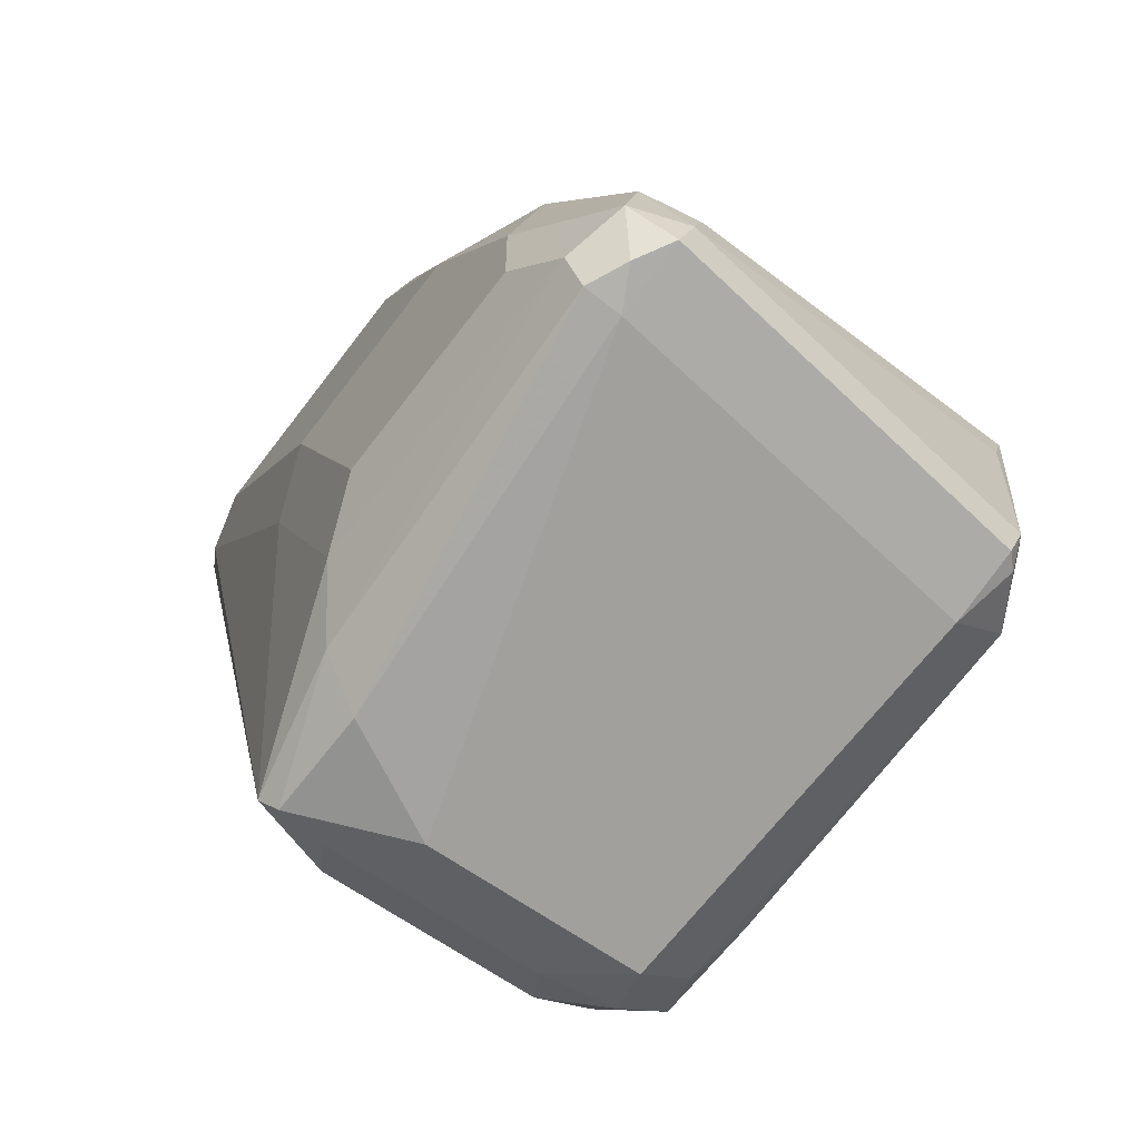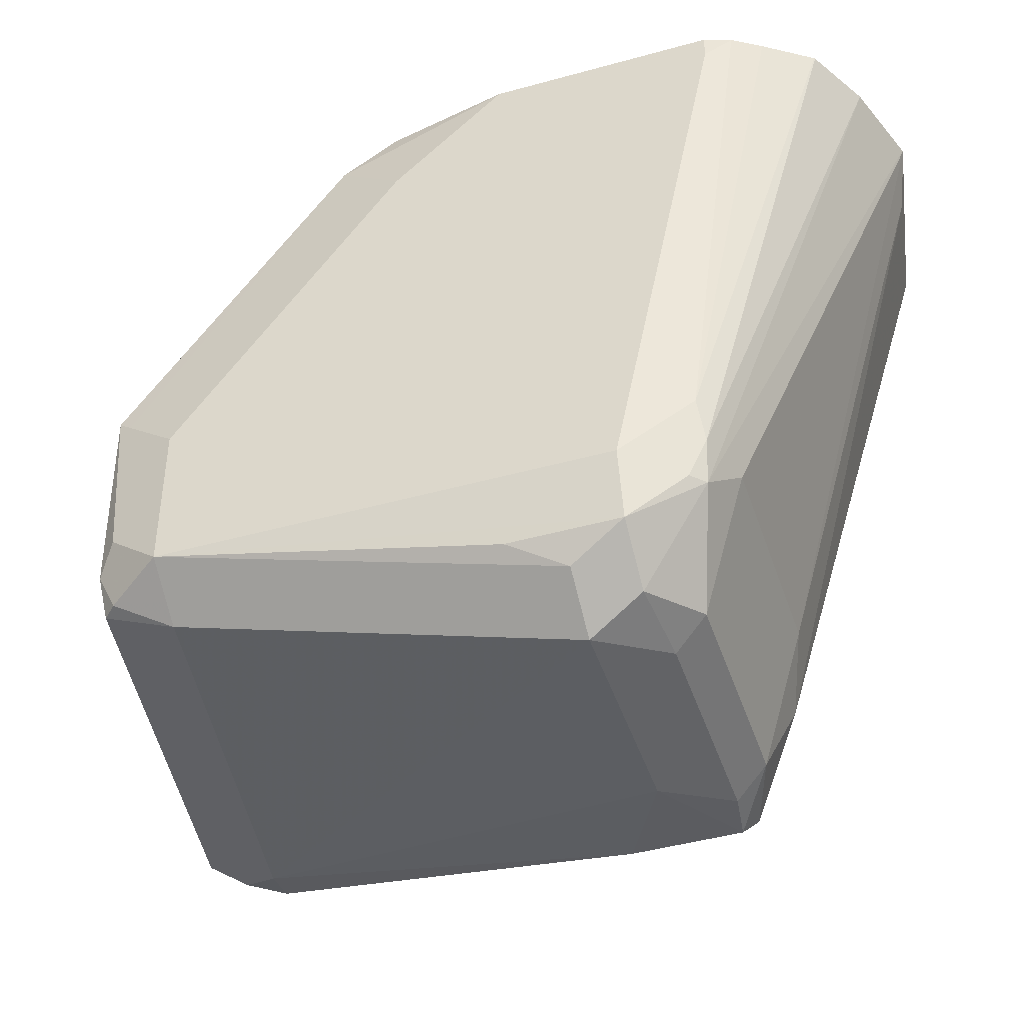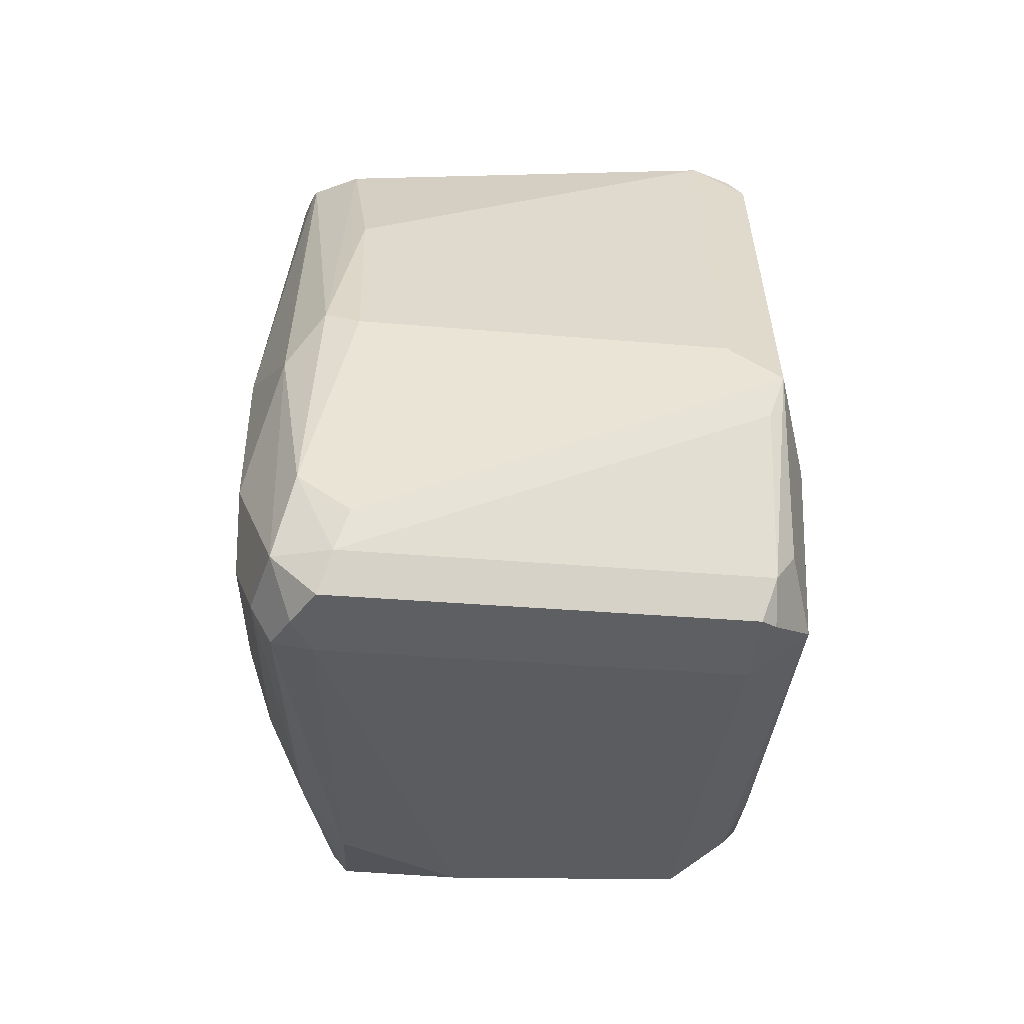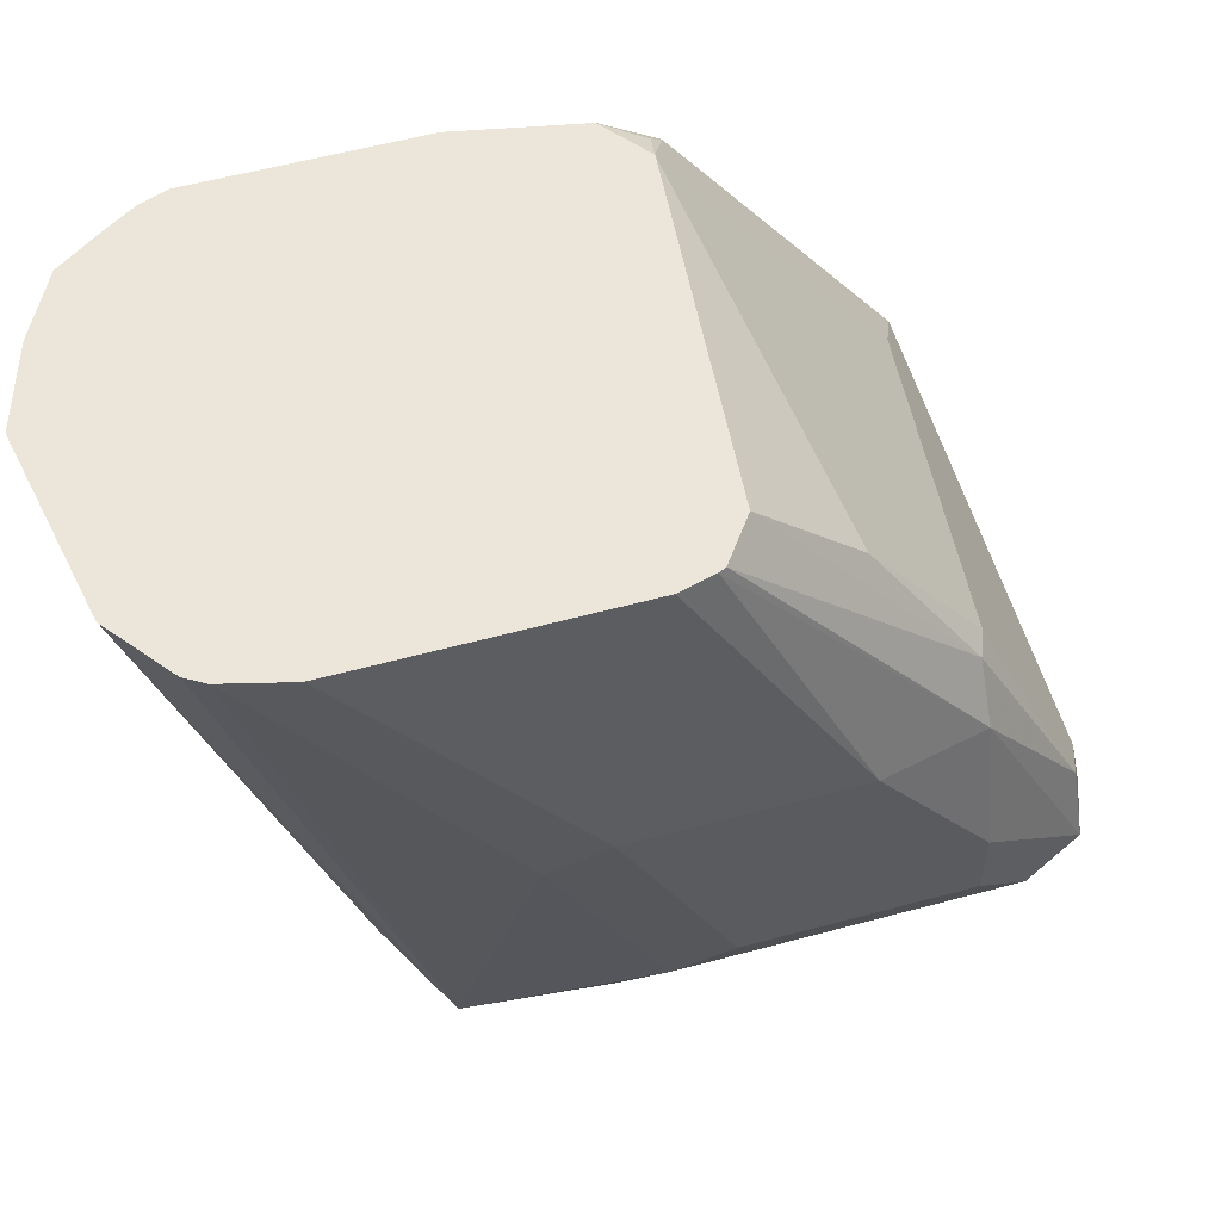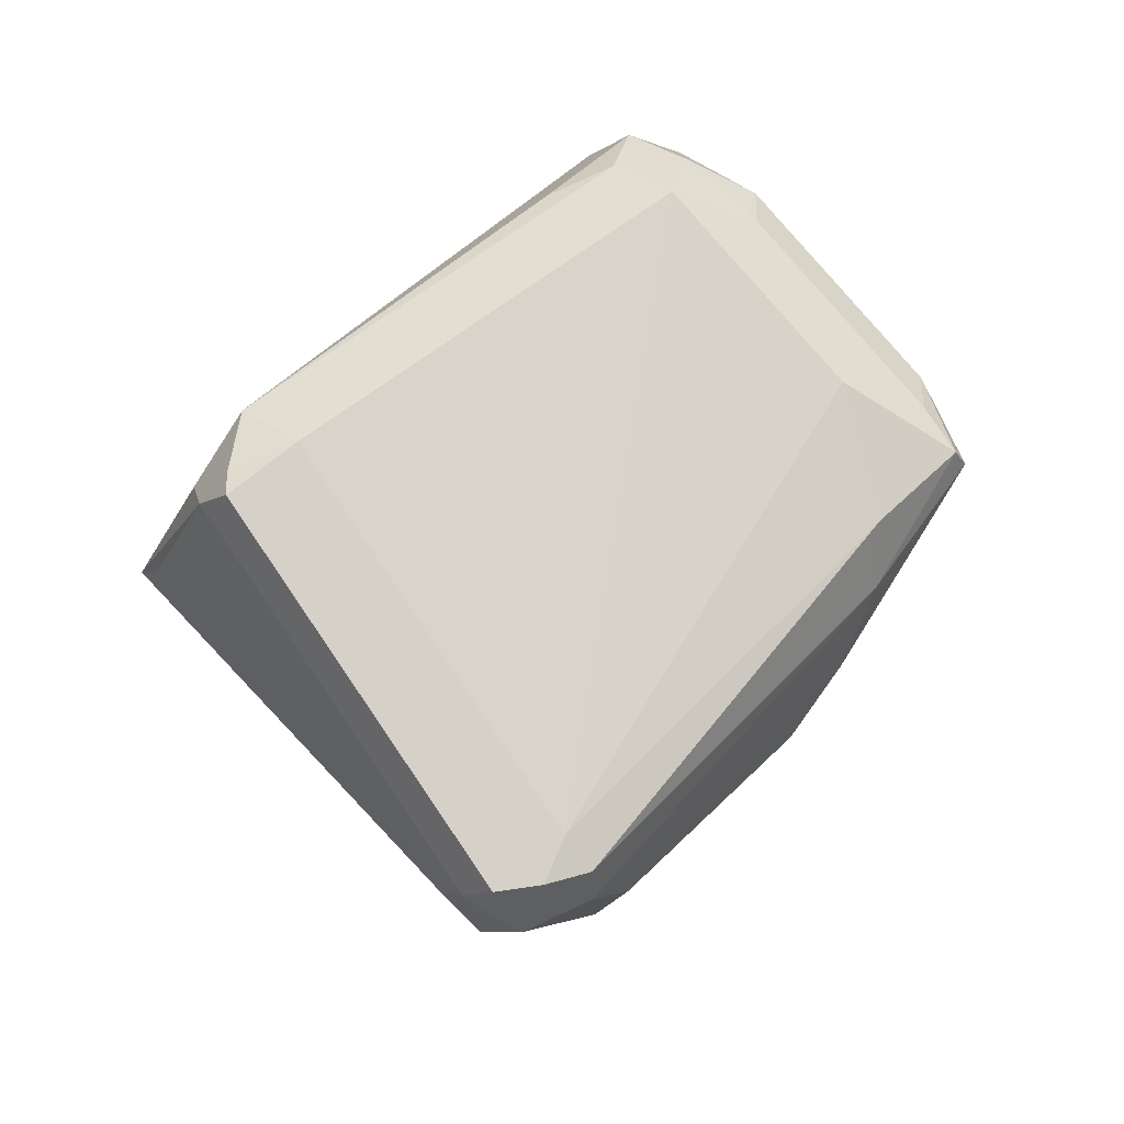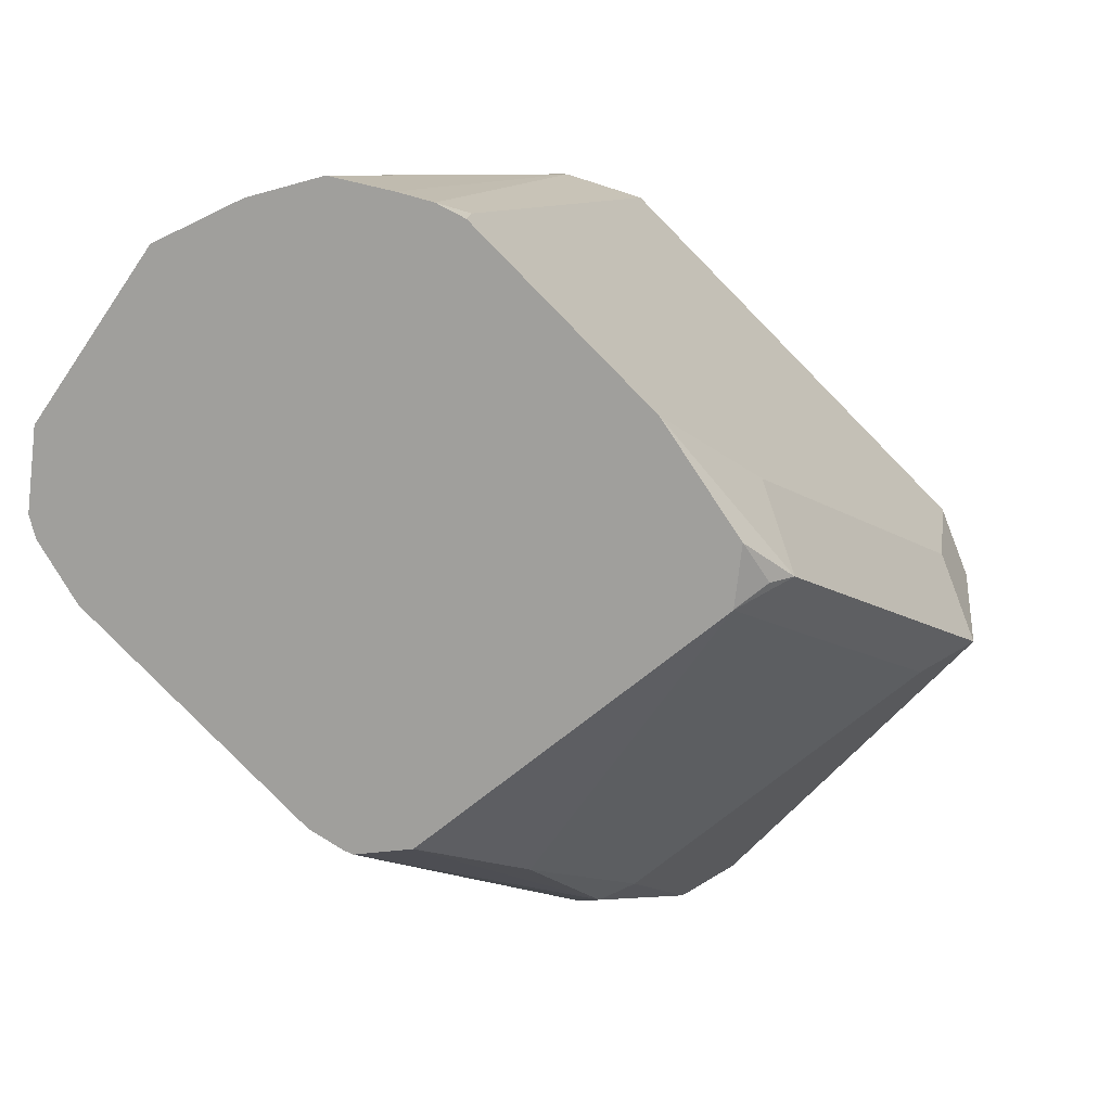
<metadata>
{"format":"obj","ext":"obj","renderer":"f3d","projection":"perspective","resolution":1024,"background":"white","views":[{"elev":-61.7,"azim":-171.4,"up":"+Y"},{"elev":-44.7,"azim":-27.1,"up":"+Y"},{"elev":-22.0,"azim":-137.0,"up":"+Y"},{"elev":56.7,"azim":119.2,"up":"+Y"},{"elev":-22.7,"azim":-20.4,"up":"+Z"},{"elev":17.2,"azim":-172.1,"up":"+Z"}]}
</metadata>
<code>
v 0.5305 -0.377 0.2543
v 0.5414 -0.3683 0.2499
v 0.5831 -0.4121 0.1841
v 0.5845 -0.4209 0.1812
v 0.532 -0.3858 0.2514
v 0.532 -0.4209 0.2514
v 0.532 -0.415 0.2572
v 0.532 -0.38 0.2572
v 0.5656 -0.3069 0.2893
v 0.548 -0.342 0.2718
v 0.5763 -0.2983 0.285
v 0.559 -0.3332 0.2674
v 0.6006 -0.3595 0.2017
v 0.594 -0.4033 0.1798
v 0.5962 -0.4209 0.1754
v 0.5875 -0.4296 0.1798
v 0.5349 -0.4296 0.2499
v 0.5349 -0.4296 0.2543
v 0.5378 -0.4267 0.2689
v 0.5378 -0.3916 0.2689
v 0.5729 -0.3215 0.304
v 0.5904 -0.2983 0.3215
v 0.5748 -0.2983 0.2981
v 0.5699 -0.3025 0.2893
v 0.5762 -0.2983 0.2852
v 0.5764 -0.2983 0.2849
v 0.6182 -0.3244 0.2192
v 0.6079 -0.3566 0.1988
v 0.605 -0.3946 0.1841
v 0.6138 -0.3683 0.1929
v 0.6079 -0.4092 0.1812
v 0.6079 -0.4267 0.1812
v 0.5962 -0.4326 0.1812
v 0.5992 -0.4355 0.19
v 0.5466 -0.4355 0.2601
v 0.6138 -0.4559 0.3156
v 0.605 -0.4472 0.3244
v 0.5933 -0.4413 0.3186
v 0.6109 -0.4413 0.3361
v 0.6079 -0.4267 0.339
v 0.6255 -0.304 0.3566
v 0.6255 -0.2983 0.3566
v 0.6369 -0.2983 0.2339
v 0.6371 -0.2983 0.2338
v 0.6488 -0.2983 0.2319
v 0.6371 -0.3624 0.2046
v 0.6196 -0.3975 0.1871
v 0.6505 -0.2983 0.2326
v 0.605 -0.434 0.1841
v 0.6196 -0.415 0.1871
v 0.6605 -0.4267 0.2338
v 0.662 -0.4406 0.2455
v 0.6576 -0.4515 0.2543
v 0.6488 -0.4559 0.2806
v 0.6686 -0.4515 0.2806
v 0.6335 -0.4515 0.3156
v 0.6196 -0.4501 0.3273
v 0.6269 -0.4296 0.3419
v 0.6225 -0.4296 0.3419
v 0.6255 -0.4209 0.3449
v 0.6196 -0.415 0.3449
v 0.6225 -0.4121 0.3463
v 0.6311 -0.2983 0.3594
v 0.6576 -0.2983 0.2367
v 0.6927 -0.2983 0.2718
v 0.7011 -0.2983 0.2802
v 0.6722 -0.3624 0.2397
v 0.6547 -0.415 0.2221
v 0.6781 -0.3741 0.2514
v 0.6795 -0.4472 0.2718
v 0.6751 -0.4515 0.2718
v 0.6708 -0.4472 0.2893
v 0.6532 -0.4472 0.3069
v 0.6357 -0.4472 0.3244
v 0.6313 -0.4384 0.3332
v 0.6371 -0.4209 0.339
v 0.6837 -0.2983 0.3507
v 0.6662 -0.2983 0.3594
v 0.6511 -0.2983 0.3638
v 0.6508 -0.2983 0.3638
v 0.6384 -0.2983 0.3612
v 0.7014 -0.2983 0.2806
v 0.7089 -0.2983 0.2933
v 0.7101 -0.2983 0.2981
v 0.708 -0.2983 0.3151
v 0.7079 -0.2983 0.3156
v 0.6795 -0.4296 0.2893
v 0.6722 -0.4209 0.304
v 0.684 -0.2983 0.3505
v 0.7078 -0.2983 0.3158
v 0.6883 -0.3069 0.3419
f 40 62 41
f 41 62 63
f 40 61 62
f 39 58 59
f 39 60 40
f 39 59 60
f 40 60 61
f 41 63 42
f 51 68 69
f 46 64 65
f 46 65 66
f 46 66 67
f 46 67 47
f 47 67 50
f 49 52 53
f 50 67 68
f 50 68 51
f 51 69 70
f 46 48 64
f 39 57 58
f 34 49 53
f 36 39 37
f 30 46 47
f 51 70 52
f 30 47 31
f 30 45 48
f 30 48 46
f 31 47 50
f 31 50 32
f 32 49 33
f 32 50 51
f 32 51 52
f 32 52 49
f 33 49 34
f 34 53 54
f 34 54 36
f 34 36 35
f 36 54 55
f 36 55 56
f 36 56 57
f 36 57 39
f 37 39 38
f 52 70 71
f 67 82 83
f 53 71 54
f 70 83 84
f 70 84 85
f 70 85 86
f 70 86 87
f 70 87 72
f 70 72 71
f 89 91 90
f 72 87 88
f 72 88 76
f 72 76 73
f 73 76 74
f 74 76 75
f 76 89 77
f 76 88 89
f 86 90 87
f 87 90 91
f 87 91 88
f 88 91 89
f 29 30 31
f 69 83 70
f 52 71 53
f 67 69 68
f 66 82 67
f 54 71 55
f 55 72 73
f 55 73 56
f 55 71 72
f 56 74 57
f 56 73 74
f 57 74 75
f 57 75 58
f 58 60 59
f 58 75 76
f 58 76 77
f 58 77 78
f 58 78 60
f 60 78 79
f 60 79 62
f 60 62 61
f 62 79 80
f 62 80 81
f 62 81 63
f 67 83 69
f 28 45 30
f 2 12 13
f 27 44 28
f 7 20 8
f 8 20 9
f 9 21 22
f 9 22 23
f 9 23 24
f 9 24 11
f 9 11 10
f 9 20 21
f 7 19 20
f 11 24 25
f 11 23 22
f 11 22 42
f 11 42 63
f 11 63 81
f 11 81 80
f 11 80 79
f 11 79 78
f 11 78 77
f 11 25 23
f 7 18 19
f 6 17 18
f 6 18 7
f 28 44 45
f 1 2 14
f 1 14 3
f 1 3 4
f 1 5 6
f 1 6 7
f 1 7 8
f 1 8 9
f 1 9 10
f 1 10 11
f 1 11 2
f 2 13 14
f 2 11 12
f 3 14 4
f 4 14 15
f 4 15 16
f 4 16 17
f 4 17 6
f 4 6 5
f 11 77 89
f 11 89 90
f 1 4 5
f 11 86 85
f 16 33 34
f 16 34 35
f 16 35 17
f 17 35 18
f 18 35 19
f 19 35 36
f 19 36 37
f 19 37 38
f 15 33 16
f 19 38 39
f 19 41 42
f 19 42 20
f 20 42 21
f 27 43 44
f 21 42 22
f 23 25 24
f 26 43 27
f 11 90 86
f 19 40 41
f 15 32 33
f 19 39 40
f 15 29 31
f 11 85 84
f 15 31 32
f 11 84 83
f 11 83 82
f 11 82 66
f 11 66 65
f 11 64 48
f 11 48 45
f 11 45 44
f 11 65 64
f 11 43 26
f 11 26 27
f 11 27 12
f 12 27 13
f 13 27 28
f 13 28 14
f 14 29 15
f 11 44 43
f 14 28 30
f 14 30 29

</code>
